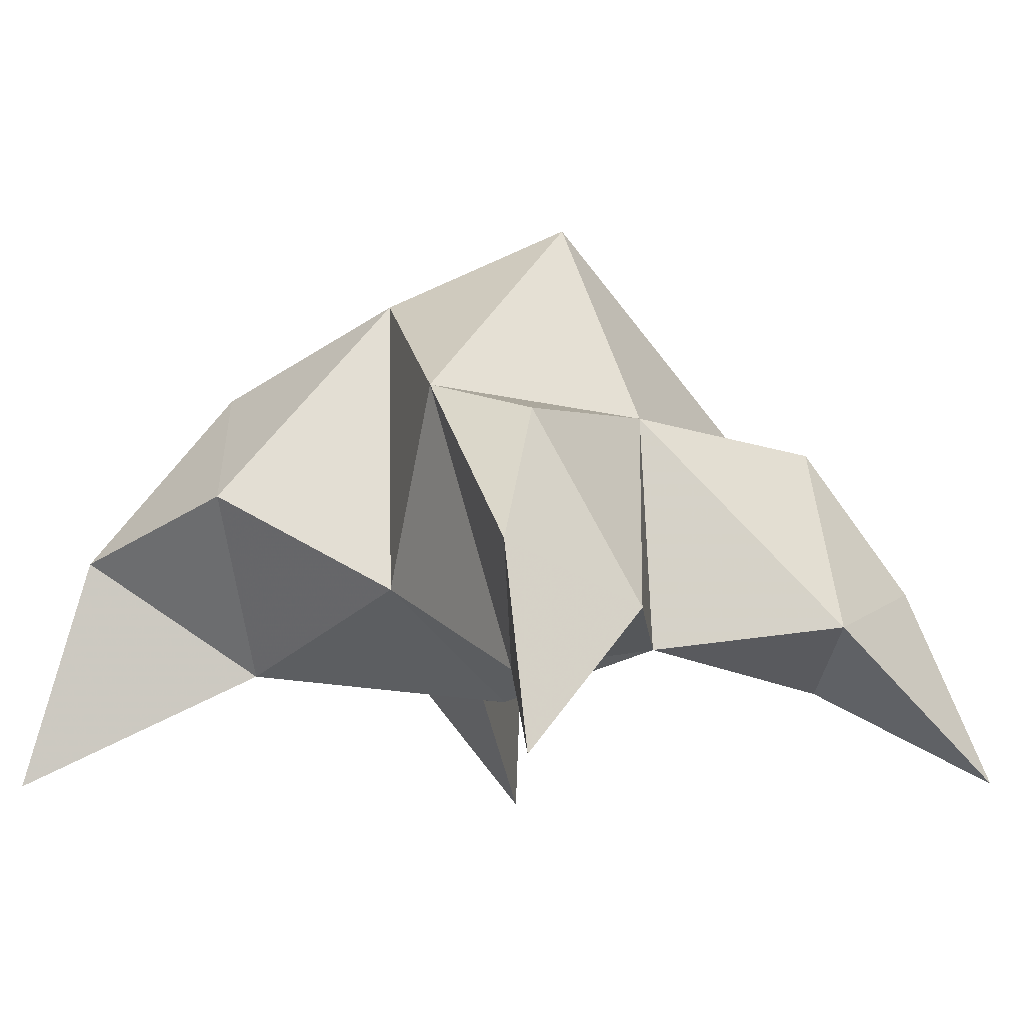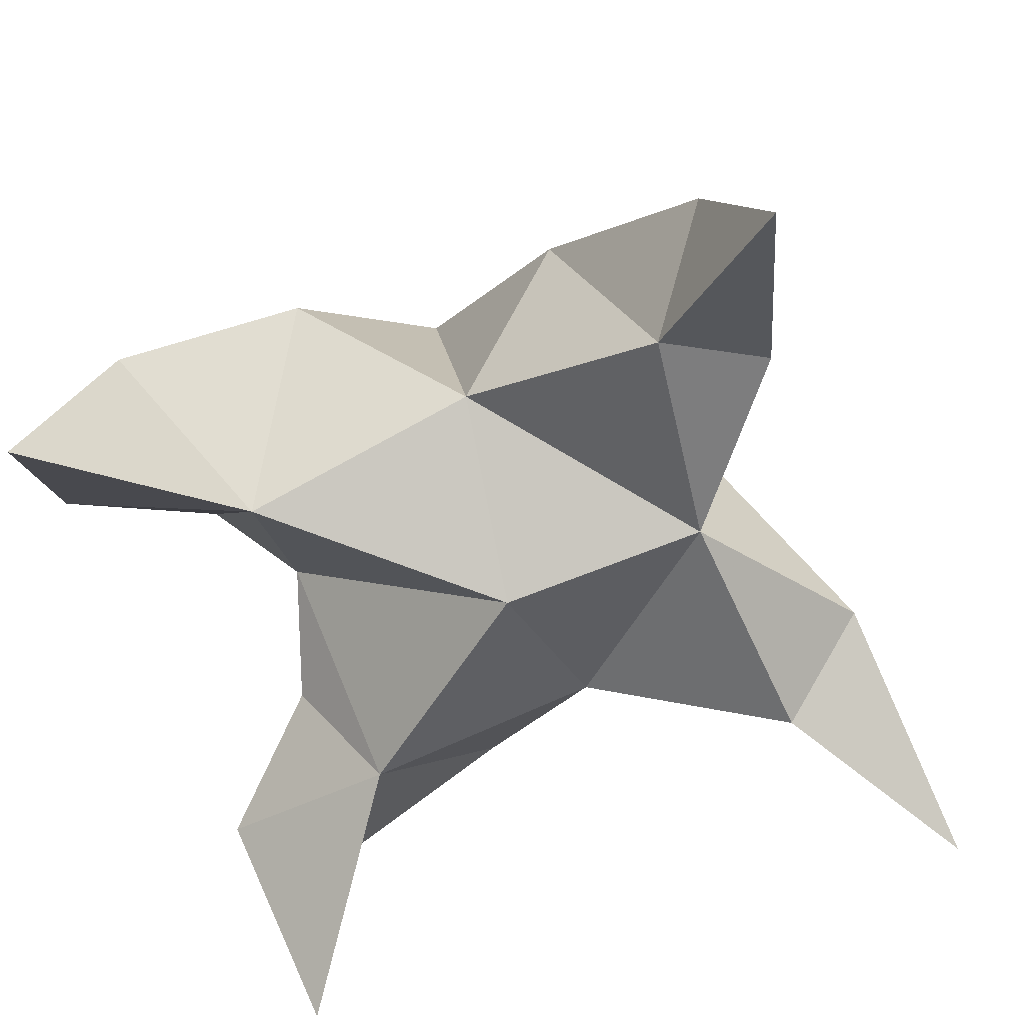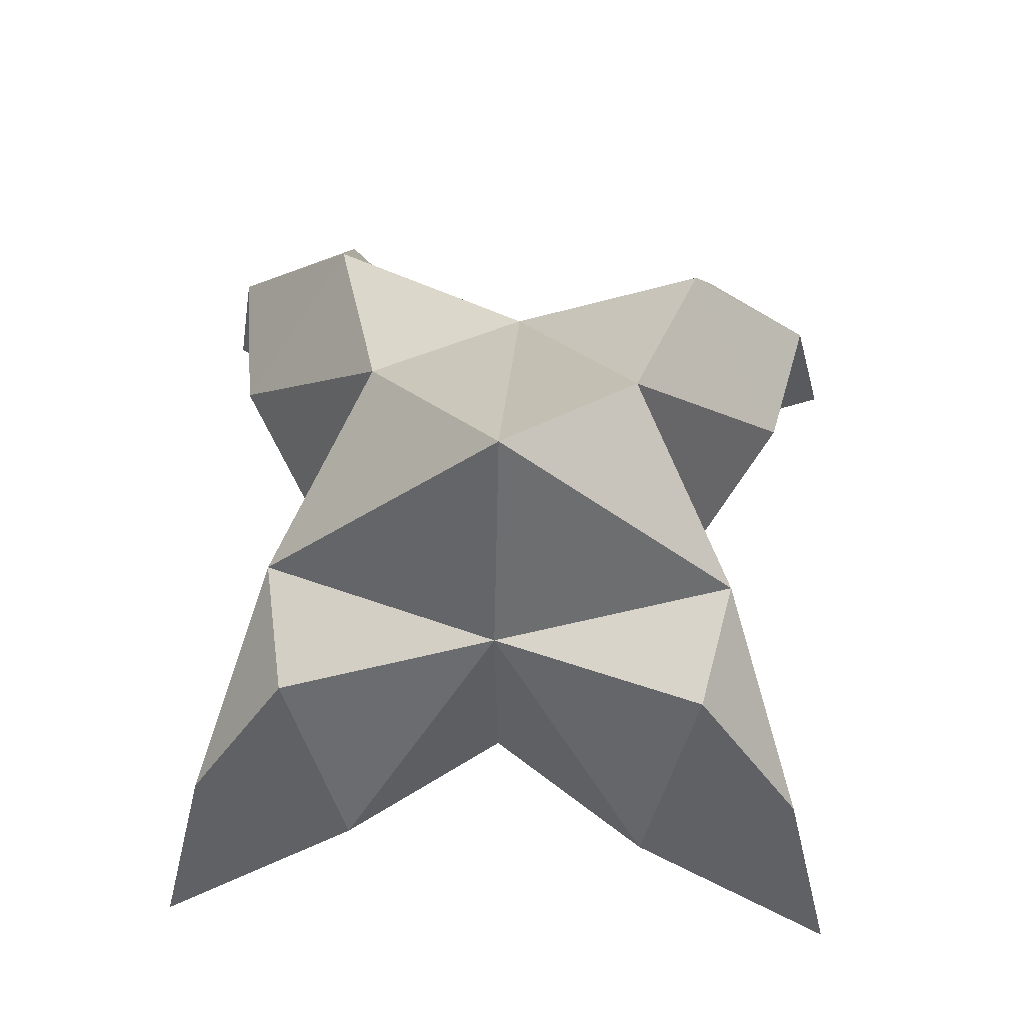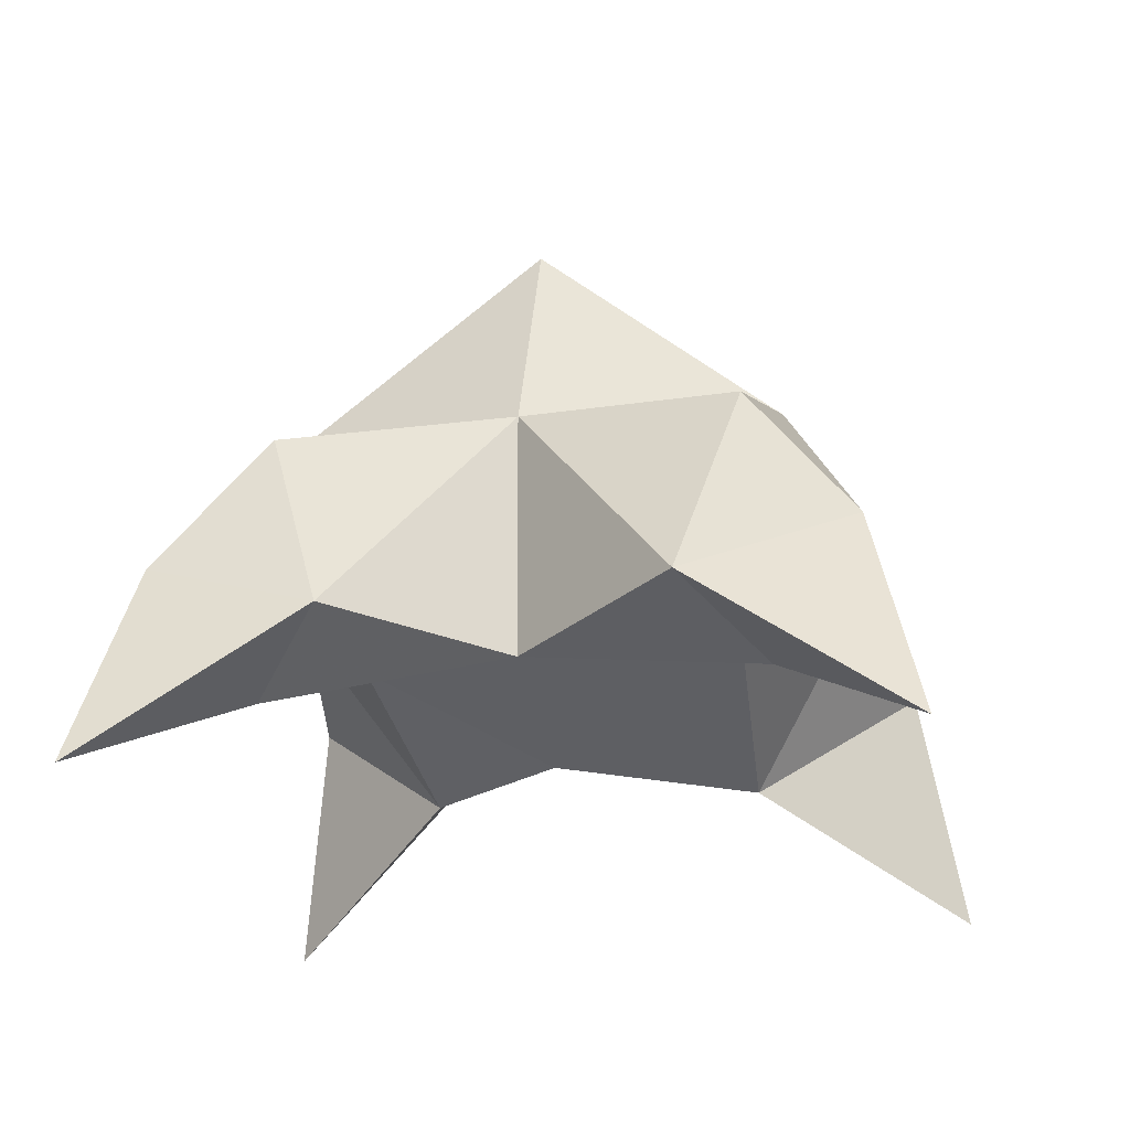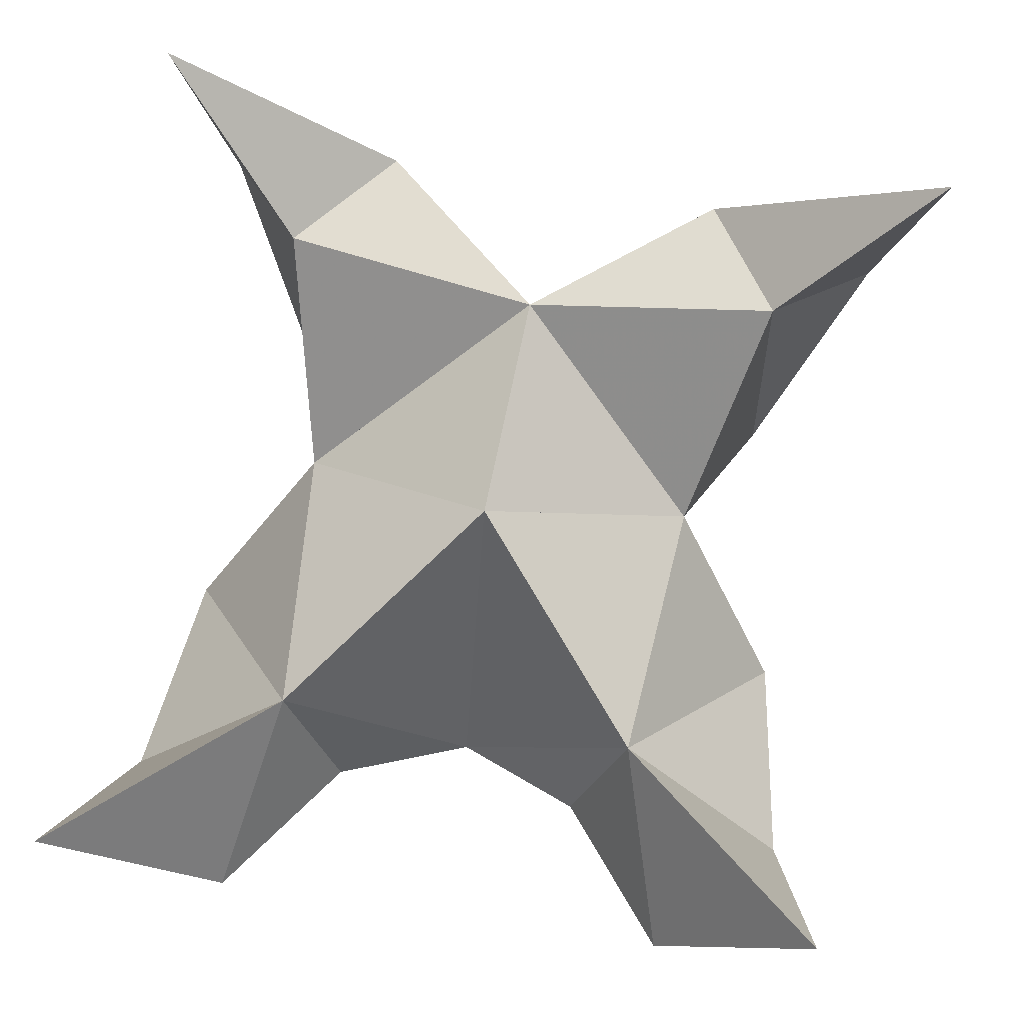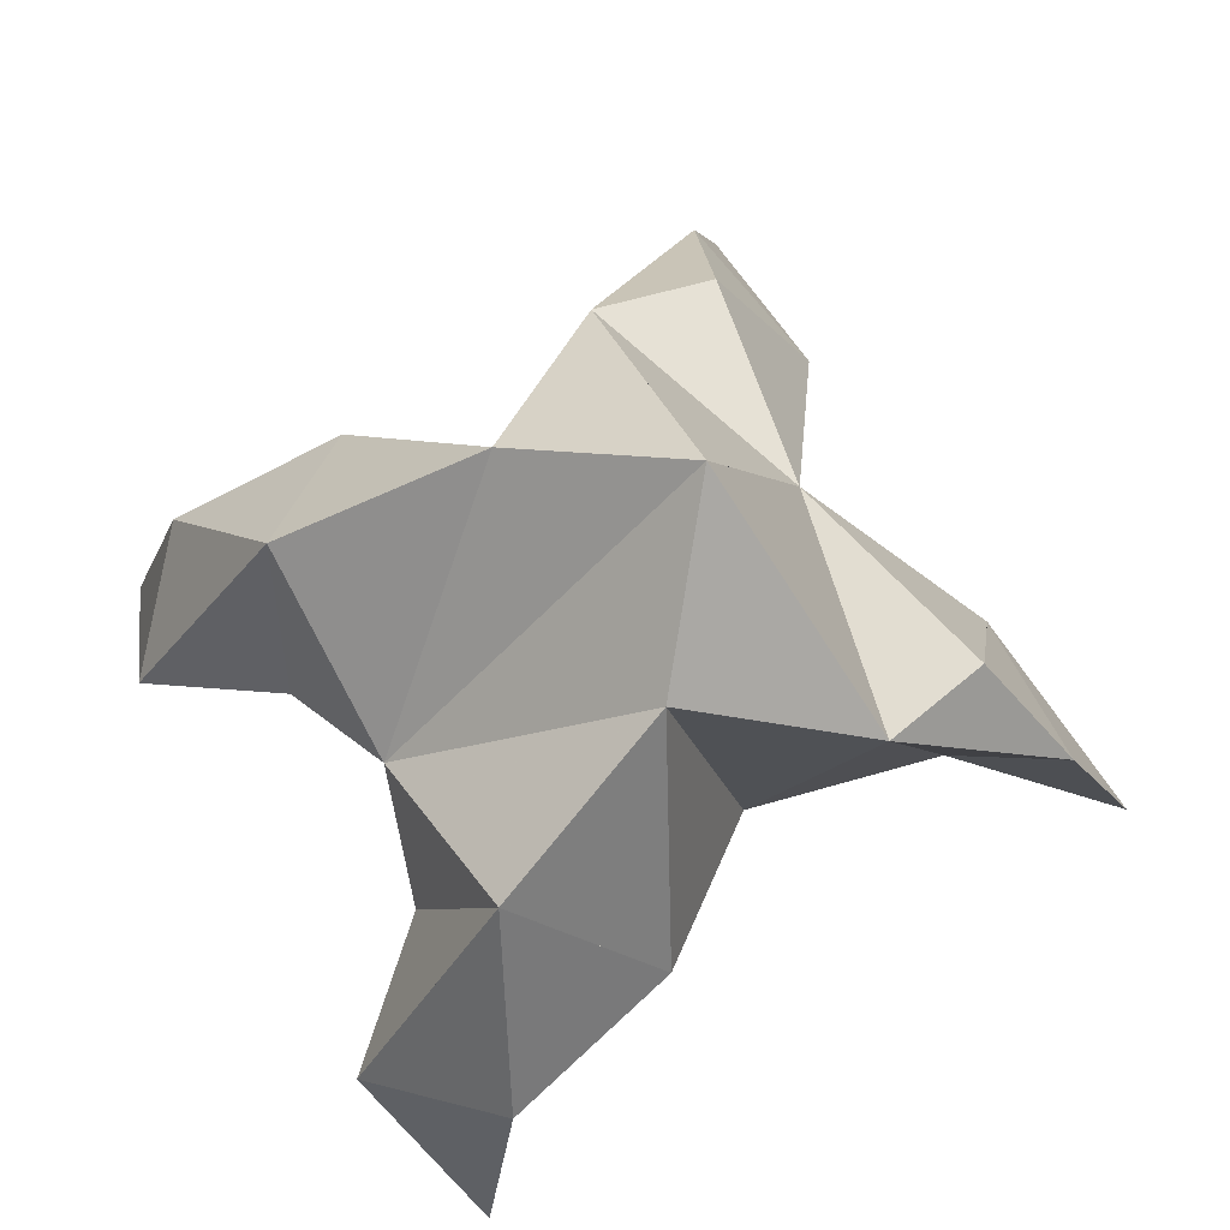
<metadata>
{"format":"obj","ext":"obj","renderer":"f3d","projection":"perspective","resolution":1024,"background":"white","views":[{"elev":-9.2,"azim":-36.5,"up":"+Y"},{"elev":-61.2,"azim":-61.8,"up":"+Y"},{"elev":61.8,"azim":12.9,"up":"+Y"},{"elev":-21.4,"azim":20.7,"up":"+Y"},{"elev":-0.2,"azim":4.4,"up":"+Z"},{"elev":72.5,"azim":-112.8,"up":"+Y"}]}
</metadata>
<code>
v 0.4501 0.1399 0.5804
v 0.4594 0.1691 0.6092
v 0.4301 0.1403 0.5831
v 0.4315 0.1689 0.6137
v 0.4482 0.1642 0.6286
v 0.4359 0.1506 0.5543
v 0.4422 0.1154 0.5962
v 0.445 0.2023 0.6104
v 0.4491 0.1227 0.6306
v 0.5166 0.1006 0.6466
v 0.487 0.1661 0.6102
v 0.4957 0.1 0.5277
v 0.4893 0.1171 0.6288
v 0.464 0.1872 0.5852
v 0.4689 0.1707 0.55
v 0.4549 0.1404 0.545
v 0.4696 0.1294 0.5229
v 0.49 0.1395 0.5379
v 0.4888 0.1505 0.5678
v 0.4656 0.1195 0.5571
v 0.4747 0.1334 0.5953
v 0.4862 0.1612 0.6312
v 0.5059 0.136 0.6367
v 0.4797 0.1272 0.6468
v 0.3927 0.1007 0.6693
v 0.4059 0.1657 0.6243
v 0.3713 0.1 0.5433
v 0.4104 0.1162 0.6413
v 0.4182 0.1872 0.5931
v 0.4035 0.1731 0.5611
v 0.4145 0.1424 0.5505
v 0.3956 0.1315 0.5324
v 0.3793 0.1408 0.5522
v 0.3889 0.1505 0.5822
v 0.4079 0.1206 0.5645
v 0.4113 0.1331 0.6046
v 0.4127 0.1592 0.6439
v 0.398 0.1348 0.6561
v 0.4264 0.1261 0.6553
f 1 2 4
f 1 2 7
f 1 2 8
f 1 2 14
f 1 2 21
f 1 2 29
f 1 3 4
f 1 3 6
f 1 3 7
f 1 3 29
f 1 4 7
f 1 4 8
f 1 4 29
f 1 6 7
f 1 6 8
f 1 6 14
f 1 6 15
f 1 6 20
f 1 6 29
f 1 7 20
f 1 7 21
f 1 8 14
f 1 8 29
f 1 14 15
f 1 14 19
f 1 14 21
f 1 15 19
f 1 15 20
f 1 19 20
f 1 19 21
f 1 20 21
f 2 4 5
f 2 4 7
f 2 4 8
f 2 4 9
f 2 4 29
f 2 5 8
f 2 5 9
f 2 5 11
f 2 7 9
f 2 7 21
f 2 8 11
f 2 8 14
f 2 8 29
f 2 9 11
f 2 9 21
f 2 11 14
f 2 11 21
f 2 14 21
f 3 4 7
f 3 4 29
f 3 4 36
f 3 6 7
f 3 6 29
f 3 6 30
f 3 6 35
f 3 7 35
f 3 7 36
f 3 29 30
f 3 29 34
f 3 29 36
f 3 30 34
f 3 30 35
f 3 34 35
f 3 34 36
f 3 35 36
f 4 5 8
f 4 5 9
f 4 5 26
f 4 7 9
f 4 7 36
f 4 8 26
f 4 8 29
f 4 9 26
f 4 9 36
f 4 26 29
f 4 26 36
f 4 29 36
f 5 8 11
f 5 8 26
f 5 9 11
f 5 9 22
f 5 9 24
f 5 9 26
f 5 9 37
f 5 9 39
f 5 11 22
f 5 22 24
f 5 26 37
f 5 37 39
f 6 7 20
f 6 7 35
f 6 8 14
f 6 8 29
f 6 14 15
f 6 15 16
f 6 15 20
f 6 16 20
f 6 29 30
f 6 30 31
f 6 30 35
f 6 31 35
f 7 9 21
f 7 9 36
f 7 20 21
f 7 35 36
f 8 11 14
f 8 26 29
f 9 11 13
f 9 11 21
f 9 11 22
f 9 13 21
f 9 13 22
f 9 13 24
f 9 22 24
f 9 26 28
f 9 26 36
f 9 26 37
f 9 28 36
f 9 28 37
f 9 28 39
f 9 37 39
f 10 13 23
f 10 13 24
f 10 23 24
f 11 13 21
f 11 13 22
f 11 13 23
f 11 14 21
f 11 22 23
f 12 17 18
f 12 17 20
f 12 18 20
f 13 22 23
f 13 22 24
f 13 23 24
f 14 15 19
f 14 19 21
f 15 16 17
f 15 16 18
f 15 16 19
f 15 16 20
f 15 17 18
f 15 17 20
f 15 18 19
f 15 18 20
f 15 19 20
f 16 17 18
f 16 17 20
f 16 18 19
f 16 18 20
f 16 19 20
f 17 18 20
f 18 19 20
f 19 20 21
f 22 23 24
f 25 28 38
f 25 28 39
f 25 38 39
f 26 28 36
f 26 28 37
f 26 28 38
f 26 29 36
f 26 37 38
f 27 32 33
f 27 32 35
f 27 33 35
f 28 37 38
f 28 37 39
f 28 38 39
f 29 30 34
f 29 34 36
f 30 31 32
f 30 31 33
f 30 31 34
f 30 31 35
f 30 32 33
f 30 32 35
f 30 33 34
f 30 33 35
f 30 34 35
f 31 32 33
f 31 32 35
f 31 33 34
f 31 33 35
f 31 34 35
f 32 33 35
f 33 34 35
f 34 35 36
f 37 38 39

</code>
